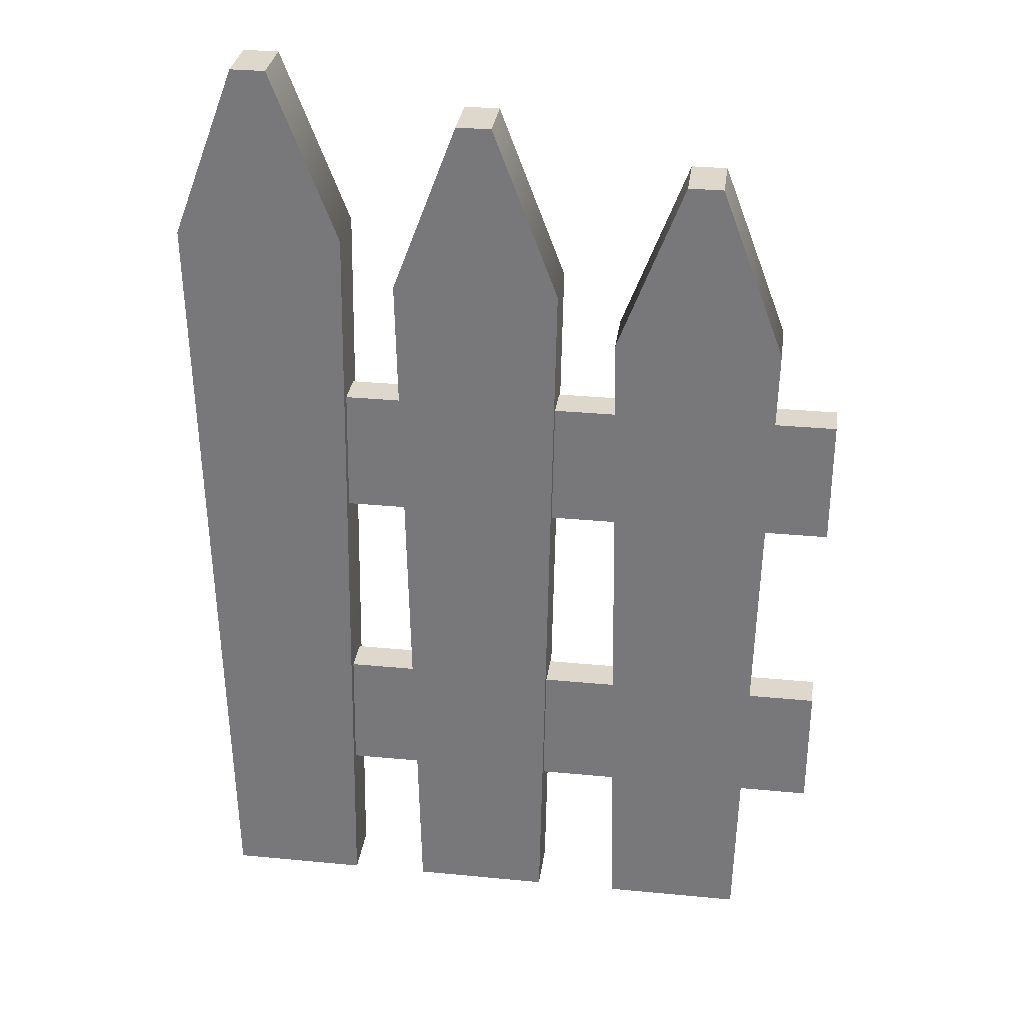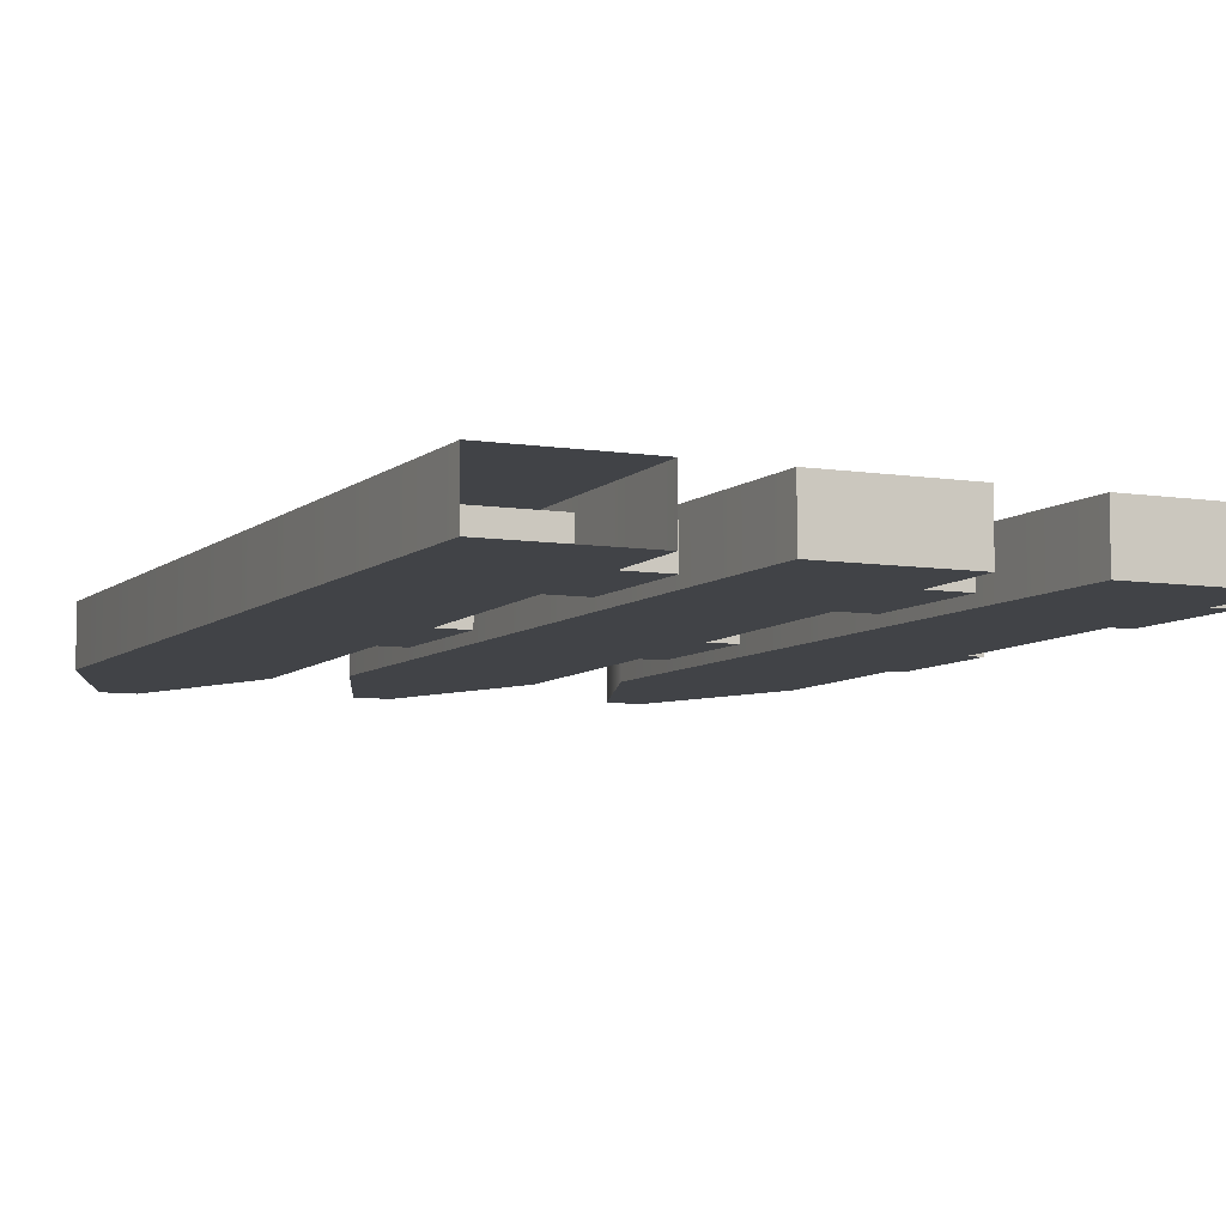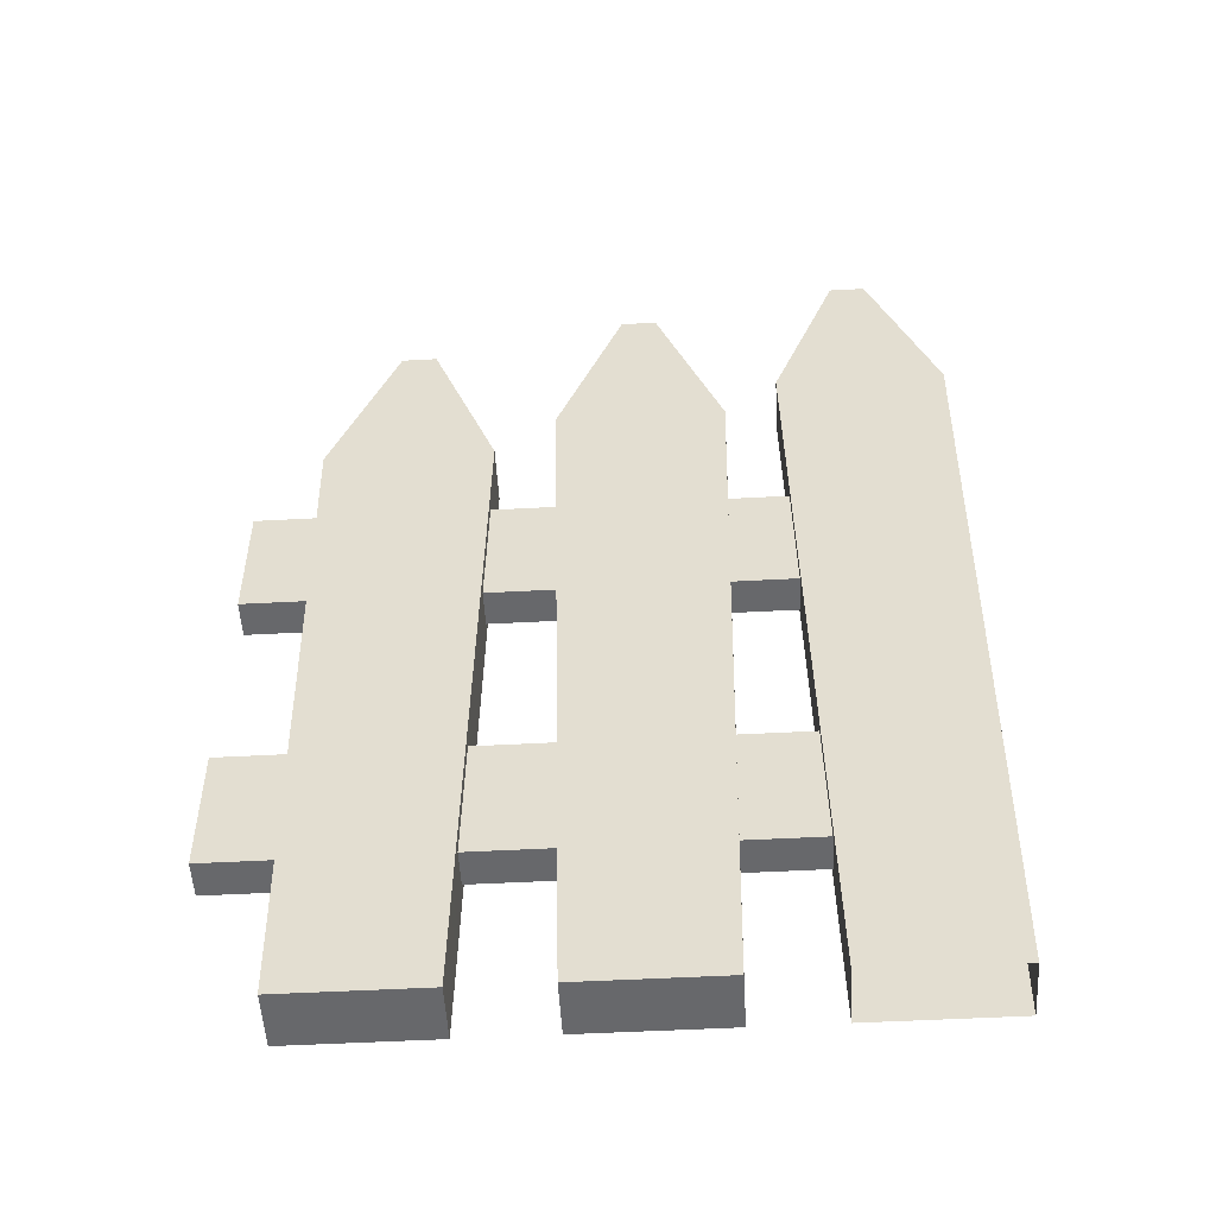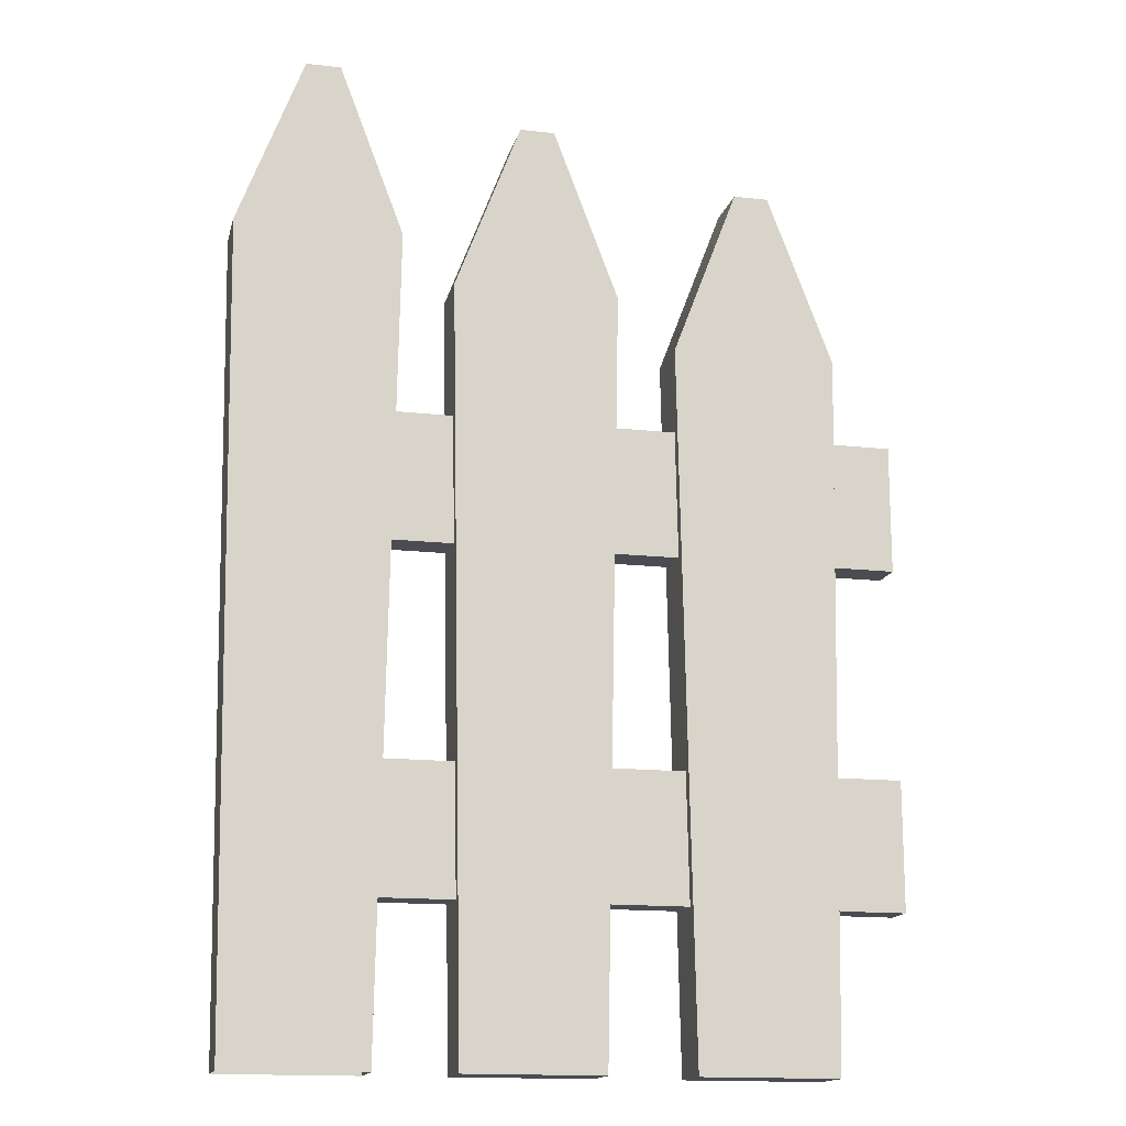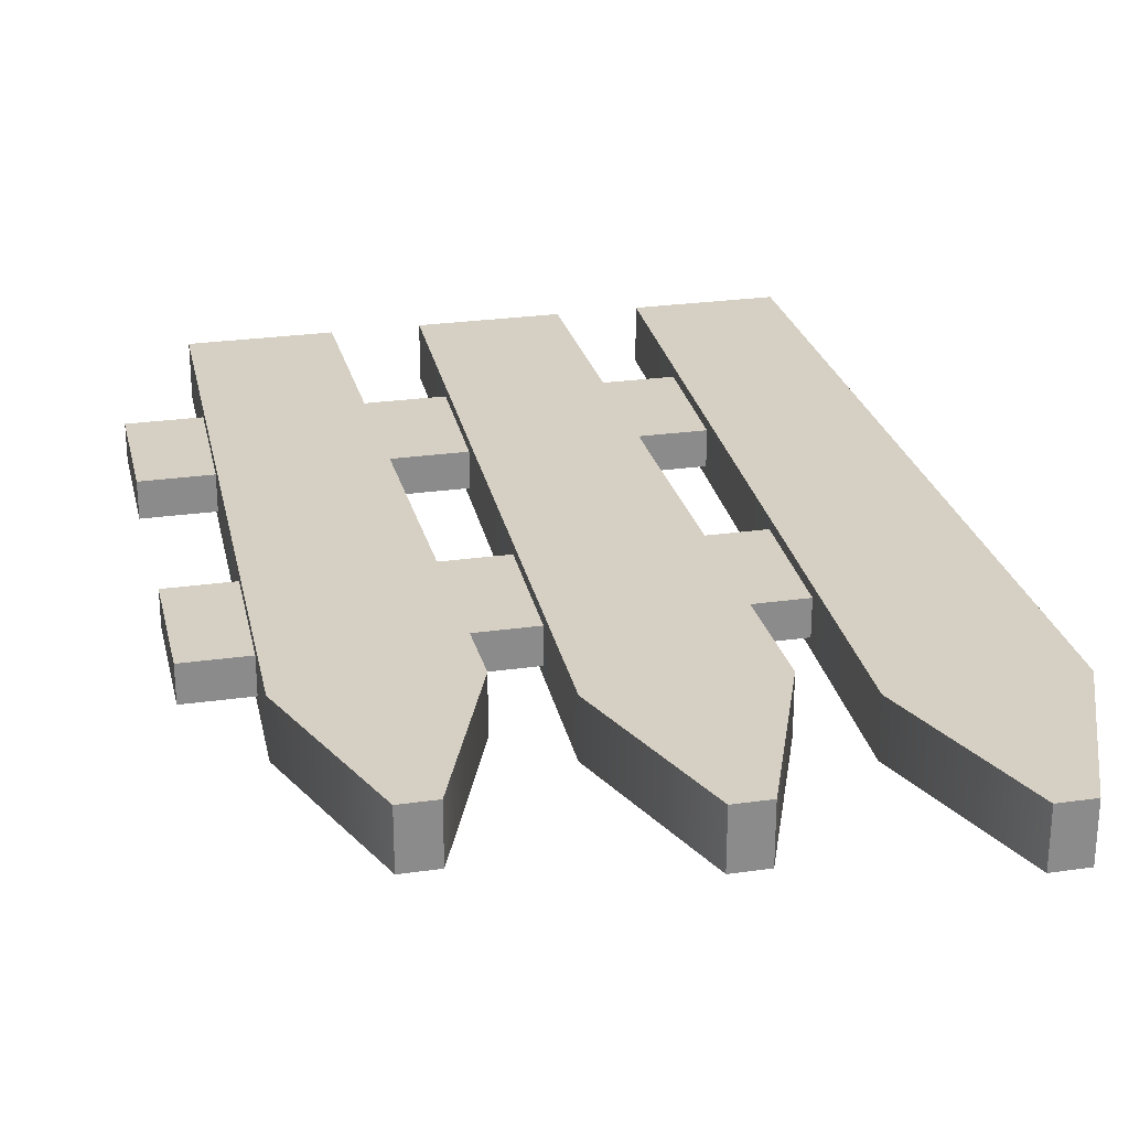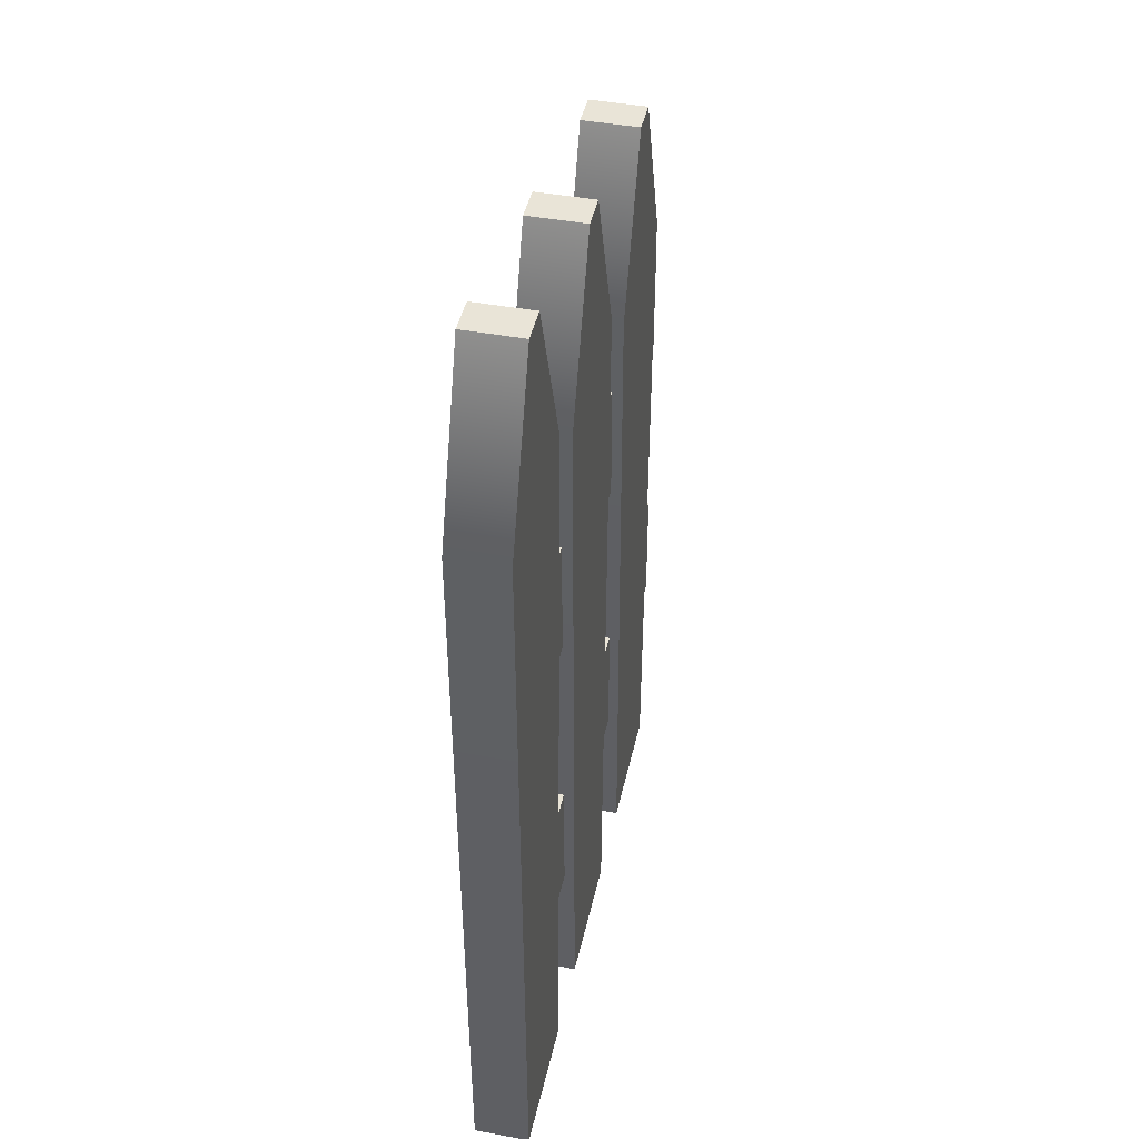
<metadata>
{"format":"obj","ext":"obj","renderer":"f3d","projection":"perspective","resolution":1024,"background":"white","views":[{"elev":31.3,"azim":-172.2,"up":"+Z"},{"elev":-7.1,"azim":155.4,"up":"+Y"},{"elev":-52.4,"azim":3.3,"up":"+Z"},{"elev":-15.5,"azim":166.7,"up":"+Z"},{"elev":26.3,"azim":-12.6,"up":"+Y"},{"elev":43.5,"azim":102.3,"up":"+Z"}]}
</metadata>
<code>
g PicketFence_Gate
v -0.05936 -0.02842 0.9975
v 0.9274 -0.02842 0.9975
v 0.9274 -0.02842 0.7917
v -0.05936 -0.02842 0.7917
v -0.05936 -0.02842 0.7917
v 0.9274 -0.02842 0.7917
v 0.9274 0.02842 0.7917
v -0.05936 0.02842 0.7917
v -0.05936 0.02842 0.9975
v 0.9274 0.02842 0.9975
v 0.9274 -0.02842 0.9975
v -0.05936 -0.02842 0.9975
v -0.05936 0.02842 0.7917
v 0.9274 0.02842 0.7917
v 0.9274 0.02842 0.9975
v -0.05936 0.02842 0.9975
v 0.9274 0.02842 0.7917
v 0.9274 -0.02842 0.7917
v 0.9274 -0.02842 0.9975
v 0.9274 0.02842 0.9975
v -0.05936 0.02842 0.7917
v -0.05936 0.02842 0.9975
v -0.05936 -0.02842 0.9975
v -0.05936 -0.02842 0.7917
v 0.417 -0.04484 -0.002373
v 0.417 0.04484 -0.002373
v 0.3951 0.04484 1.21
v 0.3951 -0.04484 1.21
v 0.4997 -0.04484 1.486
v 0.4997 0.04484 1.486
v 0.417 0.04484 -0.002373
v 0.6381 0.04484 -0.002373
v 0.66 0.04484 1.21
v 0.3951 0.04484 1.21
v 0.4997 0.04484 1.486
v 0.5554 0.04484 1.486
v 0.6381 0.04484 -0.002373
v 0.6381 -0.04484 -0.002373
v 0.66 -0.04484 1.21
v 0.66 0.04484 1.21
v 0.5554 0.04484 1.486
v 0.5554 -0.04484 1.486
v 0.6381 -0.04484 -0.002373
v 0.417 -0.04484 -0.002373
v 0.3951 -0.04484 1.21
v 0.66 -0.04484 1.21
v 0.5554 -0.04484 1.486
v 0.4997 -0.04484 1.486
v 0.417 0.04484 -0.002373
v 0.417 -0.04484 -0.002373
v 0.6381 -0.04484 -0.002373
v 0.6381 0.04484 -0.002373
v 0.5554 0.04484 1.486
v 0.5554 -0.04484 1.486
v 0.4997 -0.04484 1.486
v 0.4997 0.04484 1.486
v 0.05893 -0.04484 -0.002373
v 0.05893 0.04484 -0.002373
v 0.037 0.04484 1.131
v 0.037 -0.04484 1.131
v 0.1416 -0.04484 1.407
v 0.1416 0.04484 1.407
v 0.05893 0.04484 -0.002373
v 0.28 0.04484 -0.002373
v 0.3019 0.04484 1.131
v 0.037 0.04484 1.131
v 0.1416 0.04484 1.407
v 0.1973 0.04484 1.407
v 0.28 0.04484 -0.002373
v 0.28 -0.04484 -0.002373
v 0.3019 -0.04484 1.131
v 0.3019 0.04484 1.131
v 0.1973 0.04484 1.407
v 0.1973 -0.04484 1.407
v 0.28 -0.04484 -0.002373
v 0.05893 -0.04484 -0.002373
v 0.037 -0.04484 1.131
v 0.3019 -0.04484 1.131
v 0.1973 -0.04484 1.407
v 0.1416 -0.04484 1.407
v 0.05893 0.04484 -0.002373
v 0.05893 -0.04484 -0.002373
v 0.28 -0.04484 -0.002373
v 0.28 0.04484 -0.002373
v 0.1973 0.04484 1.407
v 0.1973 -0.04484 1.407
v 0.1416 -0.04484 1.407
v 0.1416 0.04484 1.407
v -0.05936 -0.02842 0.4543
v 0.9274 -0.02842 0.4543
v 0.9274 -0.02842 0.2484
v -0.05936 -0.02842 0.2484
v -0.05936 -0.02842 0.2484
v 0.9274 -0.02842 0.2484
v 0.9274 0.02842 0.2484
v -0.05936 0.02842 0.2484
v -0.05936 0.02842 0.4543
v 0.9274 0.02842 0.4543
v 0.9274 -0.02842 0.4543
v -0.05936 -0.02842 0.4543
v -0.05936 0.02842 0.2484
v 0.9274 0.02842 0.2484
v 0.9274 0.02842 0.4543
v -0.05936 0.02842 0.4543
v 0.9274 0.02842 0.2484
v 0.9274 -0.02842 0.2484
v 0.9274 -0.02842 0.4543
v 0.9274 0.02842 0.4543
v -0.05936 0.02842 0.2484
v -0.05936 0.02842 0.4543
v -0.05936 -0.02842 0.4543
v -0.05936 -0.02842 0.2484
v 0.7652 -0.04484 -0.002373
v 0.7652 0.04484 -0.002373
v 0.7432 0.04484 1.286
v 0.7432 -0.04484 1.286
v 0.8479 -0.04484 1.562
v 0.8479 0.04484 1.562
v 0.7652 0.04484 -0.002373
v 0.9862 0.04484 -0.002373
v 1.008 0.04484 1.286
v 0.7432 0.04484 1.286
v 0.8479 0.04484 1.562
v 0.9035 0.04484 1.562
v 0.9862 0.04484 -0.002373
v 0.9862 -0.04484 -0.002373
v 1.008 -0.04484 1.286
v 1.008 0.04484 1.286
v 0.9035 0.04484 1.562
v 0.9035 -0.04484 1.562
v 0.9862 -0.04484 -0.002373
v 0.7652 -0.04484 -0.002373
v 0.7432 -0.04484 1.286
v 1.008 -0.04484 1.286
v 0.9035 -0.04484 1.562
v 0.8479 -0.04484 1.562
v 0.9035 0.04484 1.562
v 0.9035 -0.04484 1.562
v 0.8479 -0.04484 1.562
v 0.8479 0.04484 1.562
g PicketFence_Gate_0
f 3 2 1
f 4 3 1
f 7 6 5
f 8 7 5
f 11 10 9
f 12 11 9
f 15 14 13
f 16 15 13
f 19 18 17
f 20 19 17
f 23 22 21
f 24 23 21
f 27 26 25
f 28 27 25
f 28 29 27
f 29 30 27
f 33 32 31
f 34 33 31
f 34 35 33
f 35 36 33
f 39 38 37
f 40 39 37
f 40 41 39
f 41 42 39
f 45 44 43
f 46 45 43
f 46 47 45
f 47 48 45
f 51 50 49
f 52 51 49
f 55 54 53
f 56 55 53
f 59 58 57
f 60 59 57
f 60 61 59
f 61 62 59
f 65 64 63
f 66 65 63
f 66 67 65
f 67 68 65
f 71 70 69
f 72 71 69
f 72 73 71
f 73 74 71
f 77 76 75
f 78 77 75
f 78 79 77
f 79 80 77
f 83 82 81
f 84 83 81
f 87 86 85
f 88 87 85
f 91 90 89
f 92 91 89
f 95 94 93
f 96 95 93
f 99 98 97
f 100 99 97
f 103 102 101
f 104 103 101
f 107 106 105
f 108 107 105
f 111 110 109
f 112 111 109
f 115 114 113
f 116 115 113
f 116 117 115
f 117 118 115
f 121 120 119
f 122 121 119
f 122 123 121
f 123 124 121
f 127 126 125
f 128 127 125
f 128 129 127
f 129 130 127
f 133 132 131
f 134 133 131
f 134 135 133
f 135 136 133
f 139 138 137
f 140 139 137

</code>
